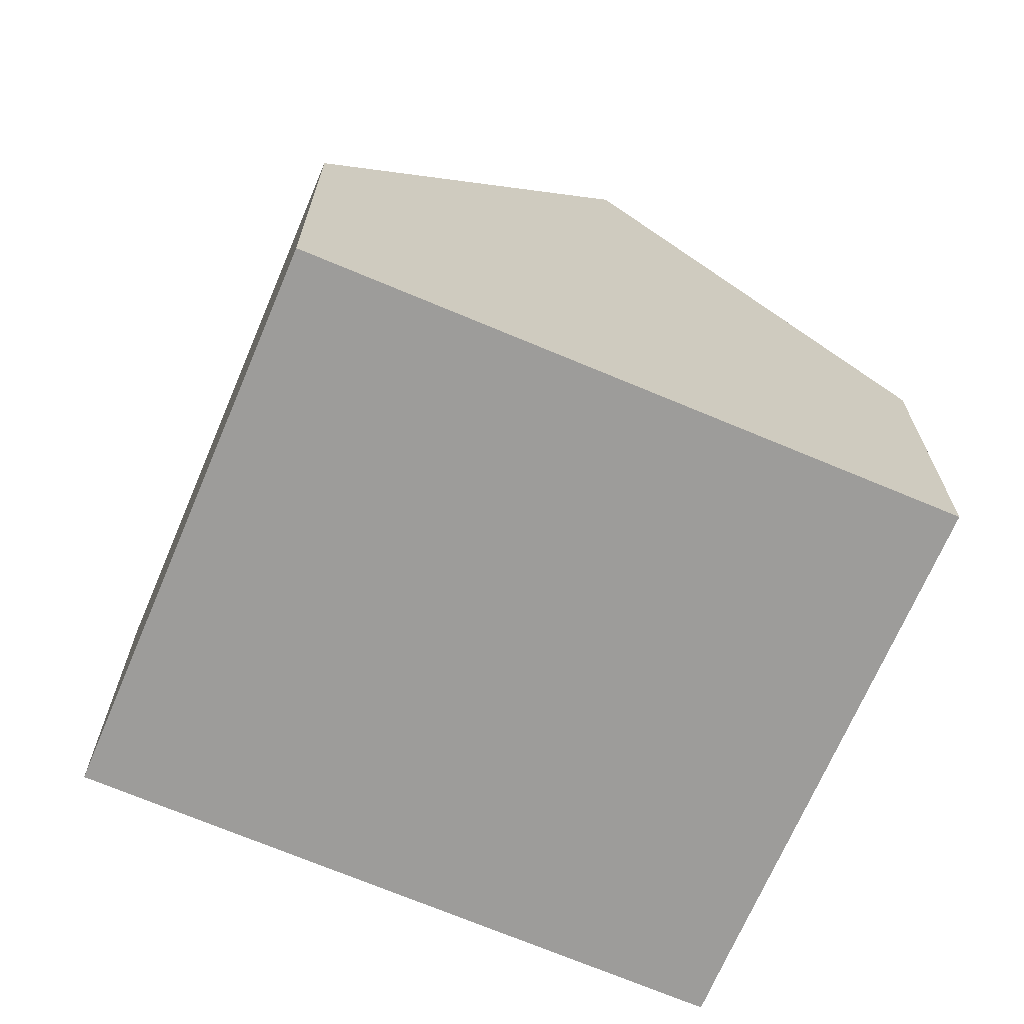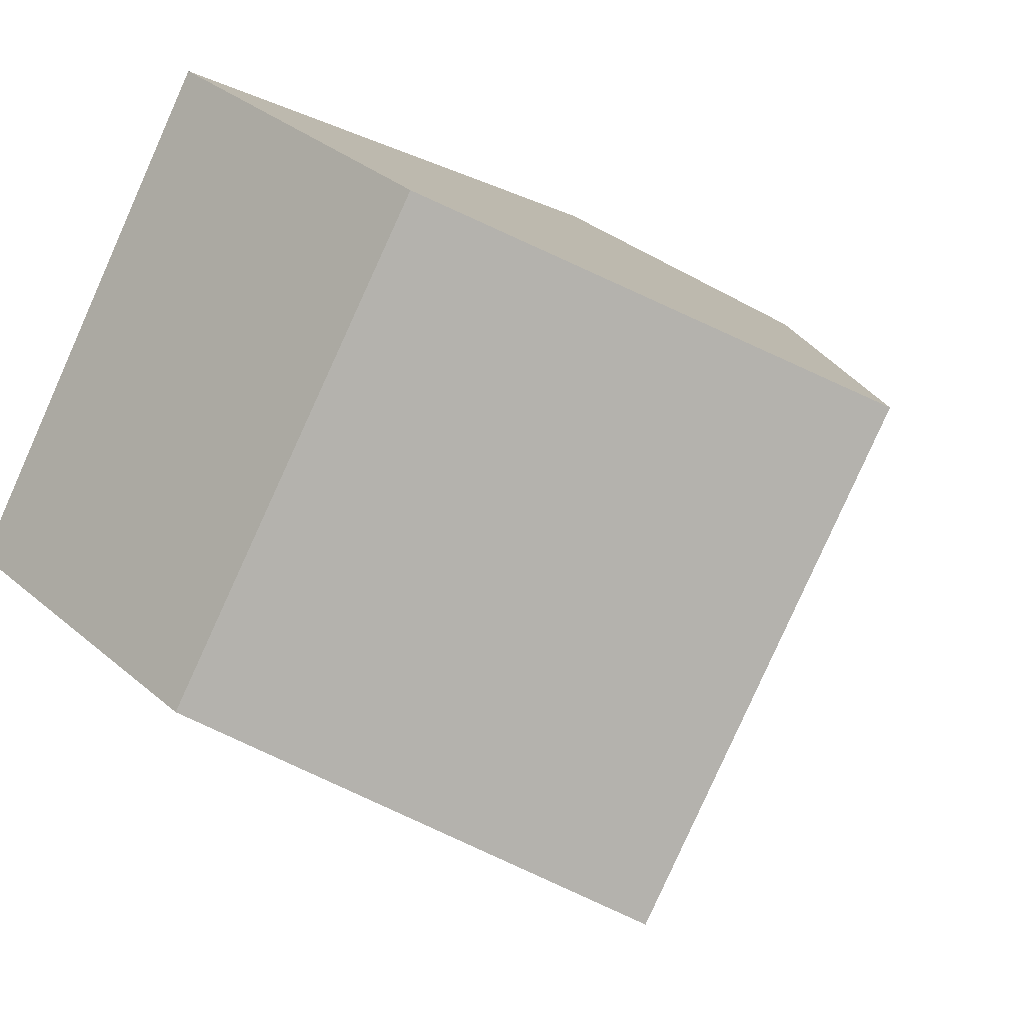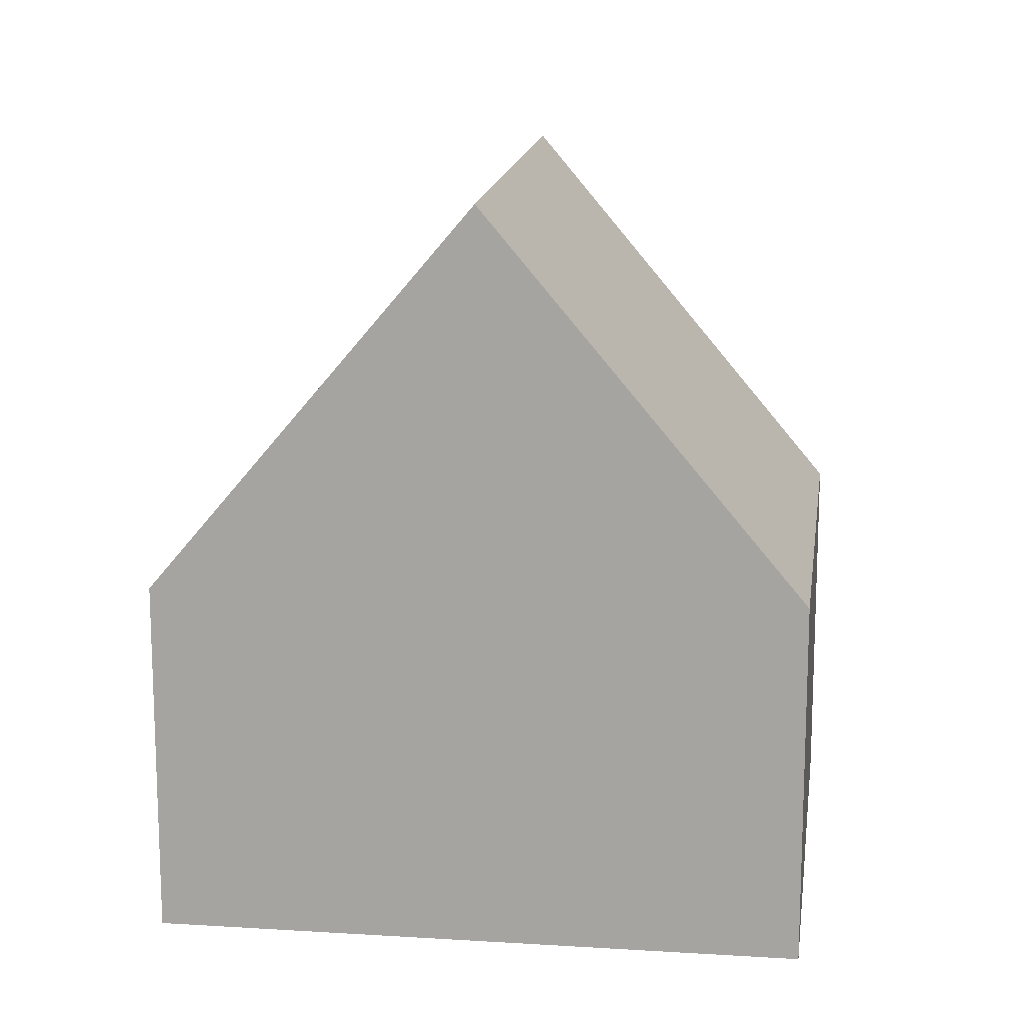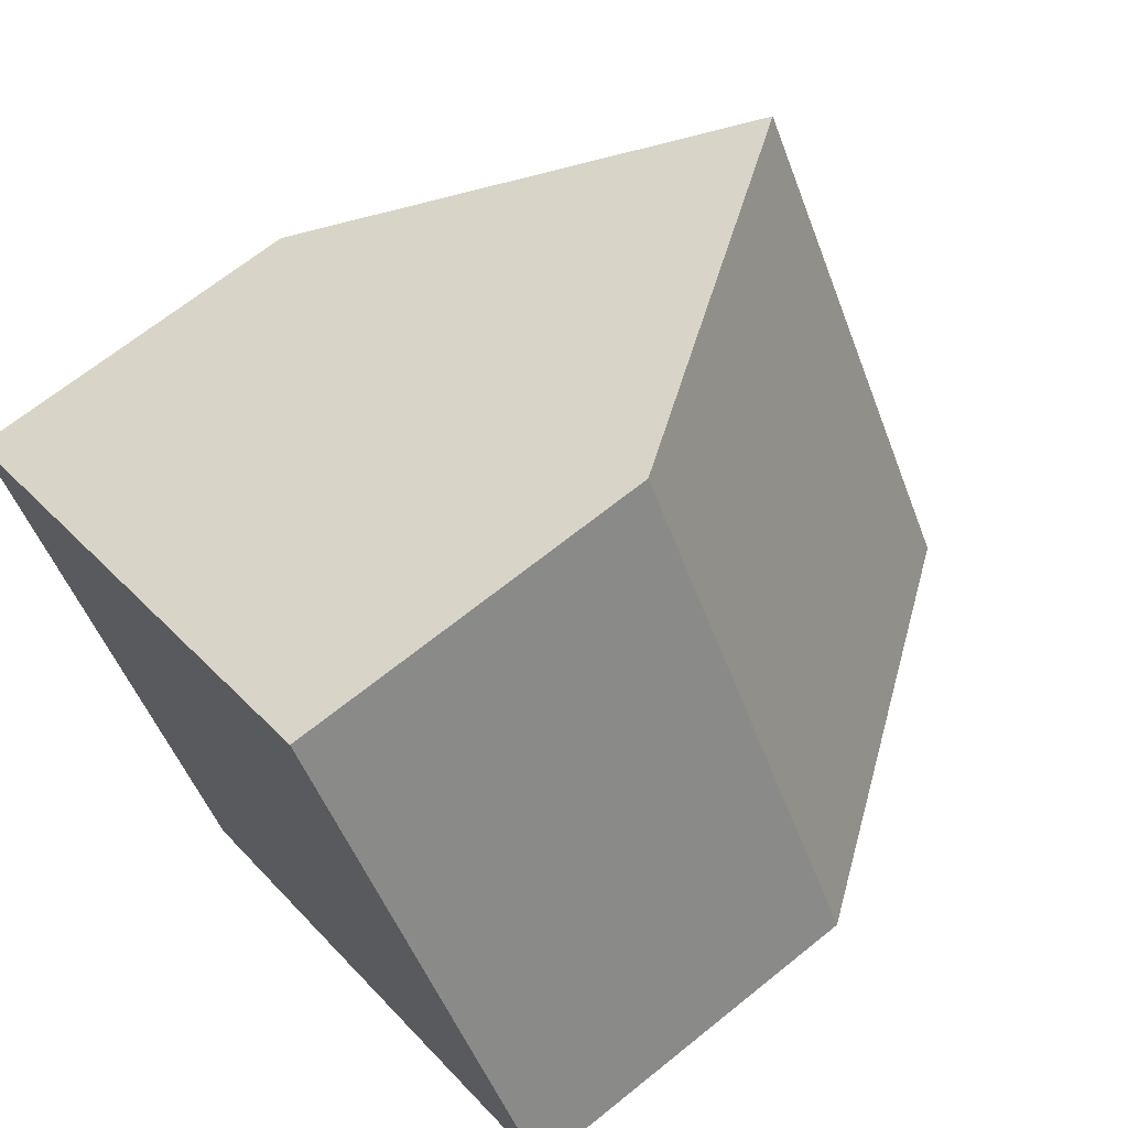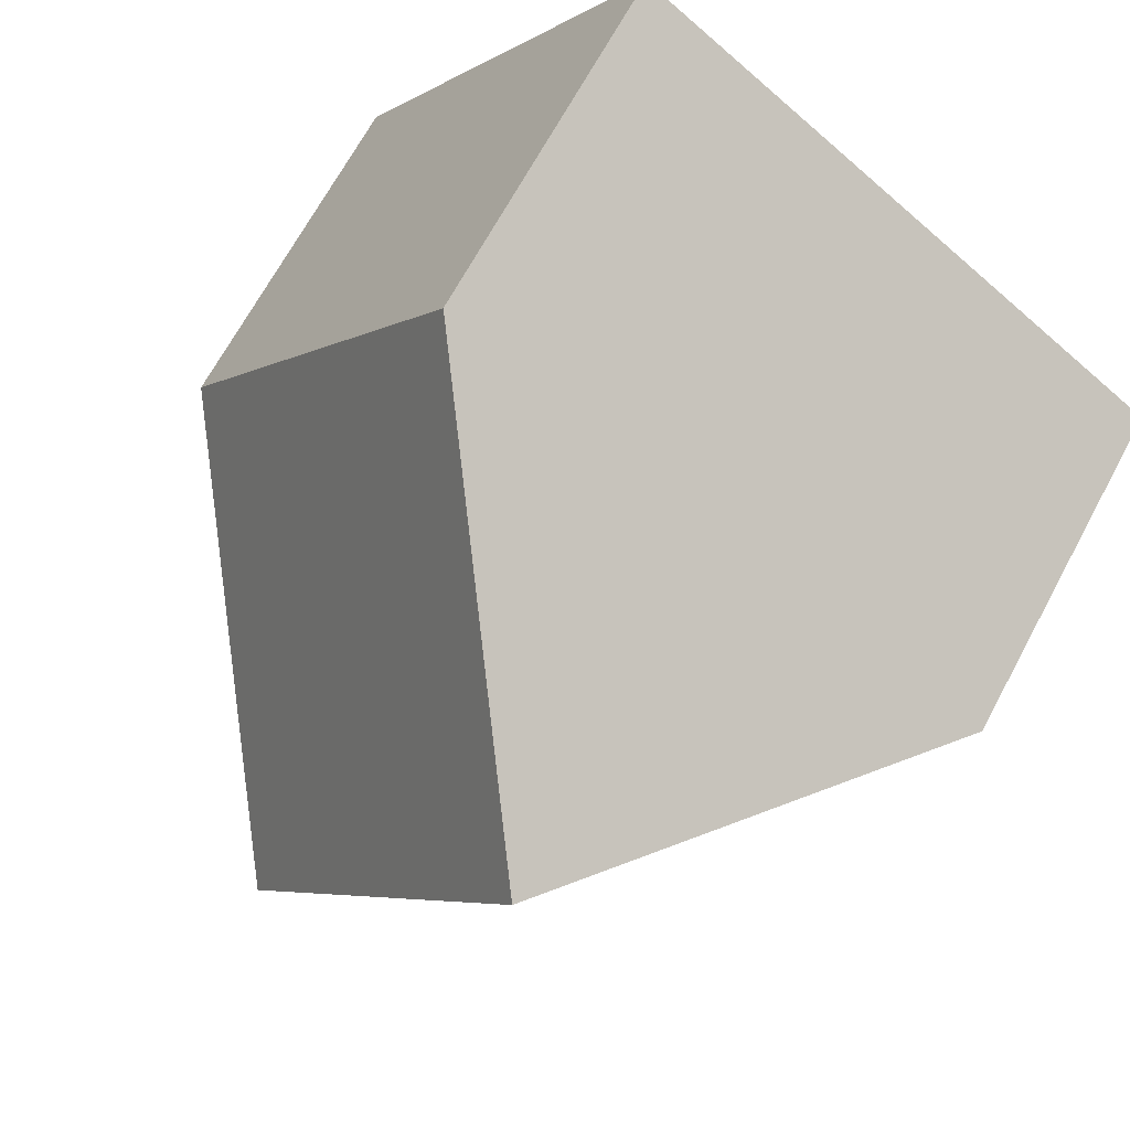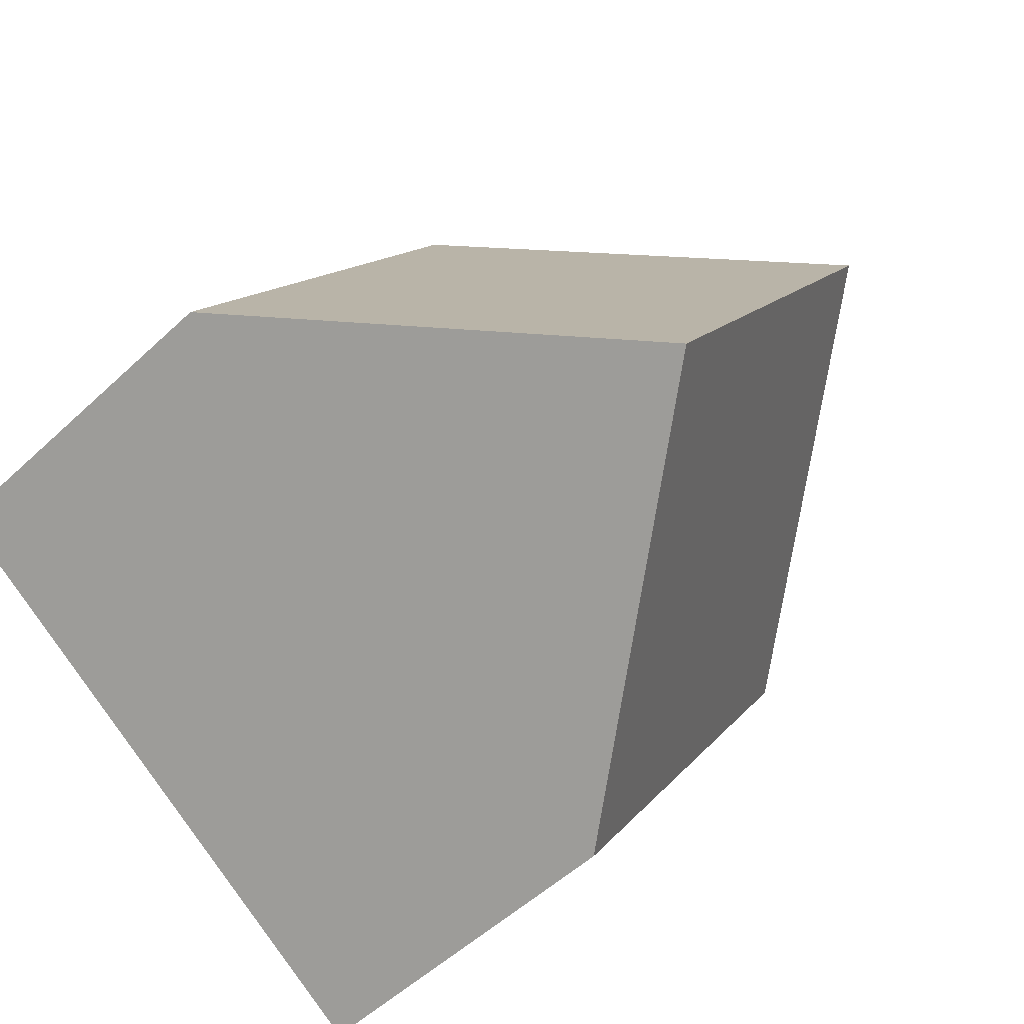
<metadata>
{"format":"obj","ext":"obj","renderer":"f3d","projection":"perspective","resolution":1024,"background":"white","views":[{"elev":-70.0,"azim":124.3,"up":"+Y"},{"elev":33.7,"azim":138.9,"up":"+Z"},{"elev":15.0,"azim":-25.1,"up":"+Y"},{"elev":67.2,"azim":51.0,"up":"+Z"},{"elev":68.2,"azim":-151.7,"up":"+Z"},{"elev":-52.8,"azim":135.1,"up":"+Z"}]}
</metadata>
<code>
v  3.258 8.837 2.095
v  10.1 4.224 -1.449
v  6.827 8.837 -3.562
v  6.469 4.313 4.16
v  0.354 4.253 -0.552
v  3.574 4.248 -5.665
v  0 4.248 2.601e-16
v  3.574 3.469e-16 -5.665
v  0.354 3.38e-17 -0.552
v  0 0 0
v  3.258 -1.283e-16 2.095
v  6.469 -2.547e-16 4.16
v  10.1 8.873e-17 -1.449
v  6.827 2.181e-16 -3.562
g defaultobject
f 1 2 3
f 2 1 4
f 5 3 6
f 3 5 1
f 1 5 7
f 8 5 6
f 5 8 9
f 5 9 7
f 7 9 10
f 7 4 1
f 4 7 10
f 4 10 11
f 4 11 12
f 12 2 4
f 2 12 13
f 2 6 3
f 6 2 8
f 8 2 14
f 14 2 13
f 11 13 12
f 13 11 14
f 14 11 10
f 14 10 9
f 14 9 8

</code>
